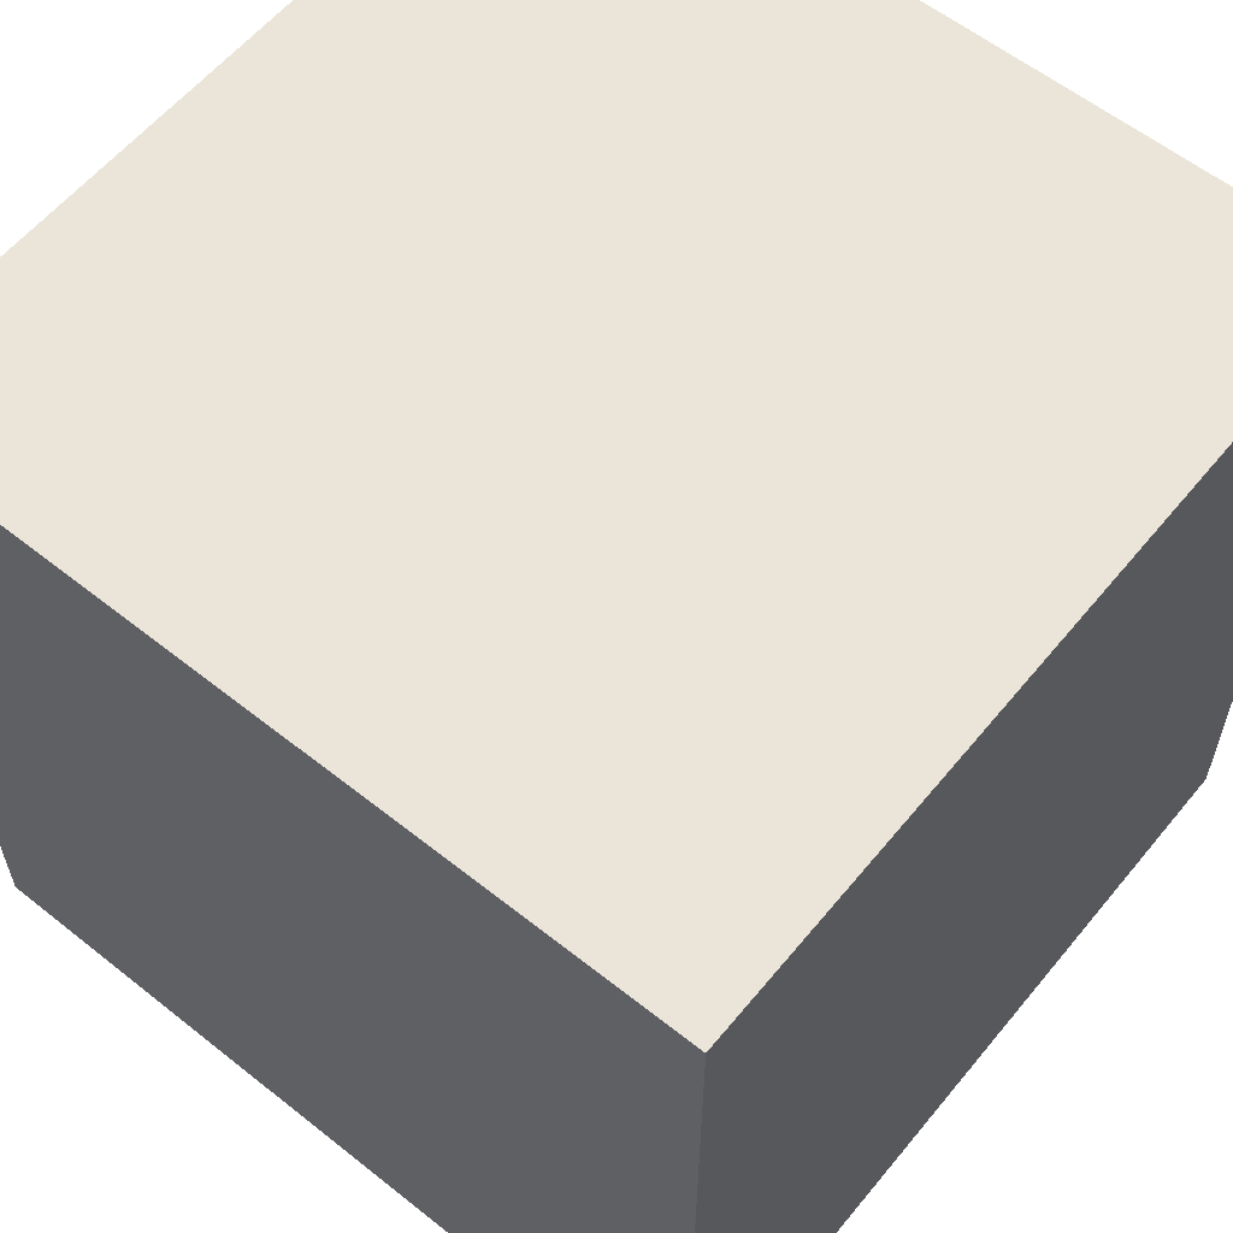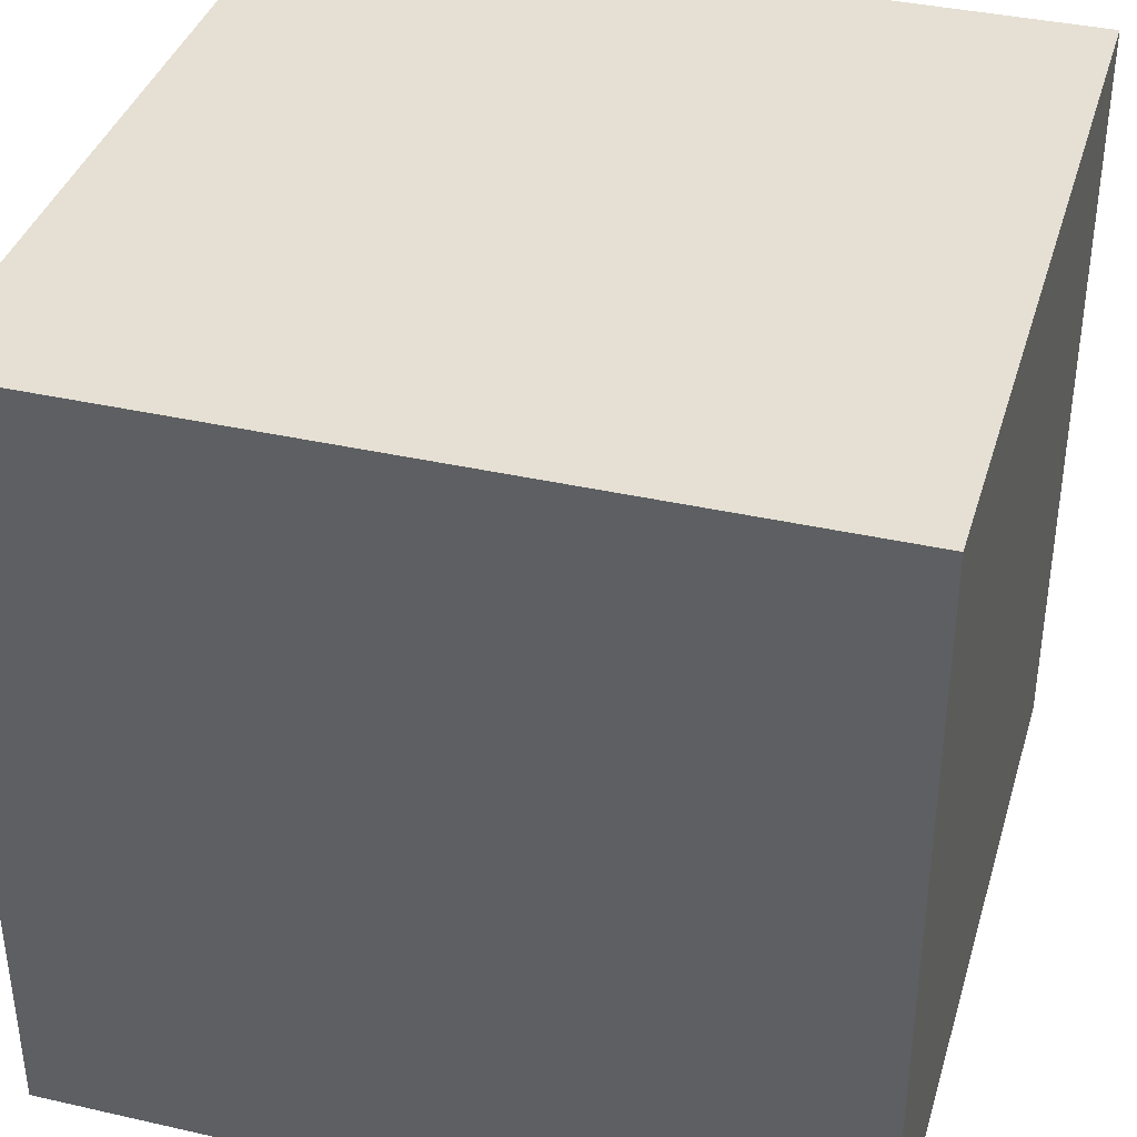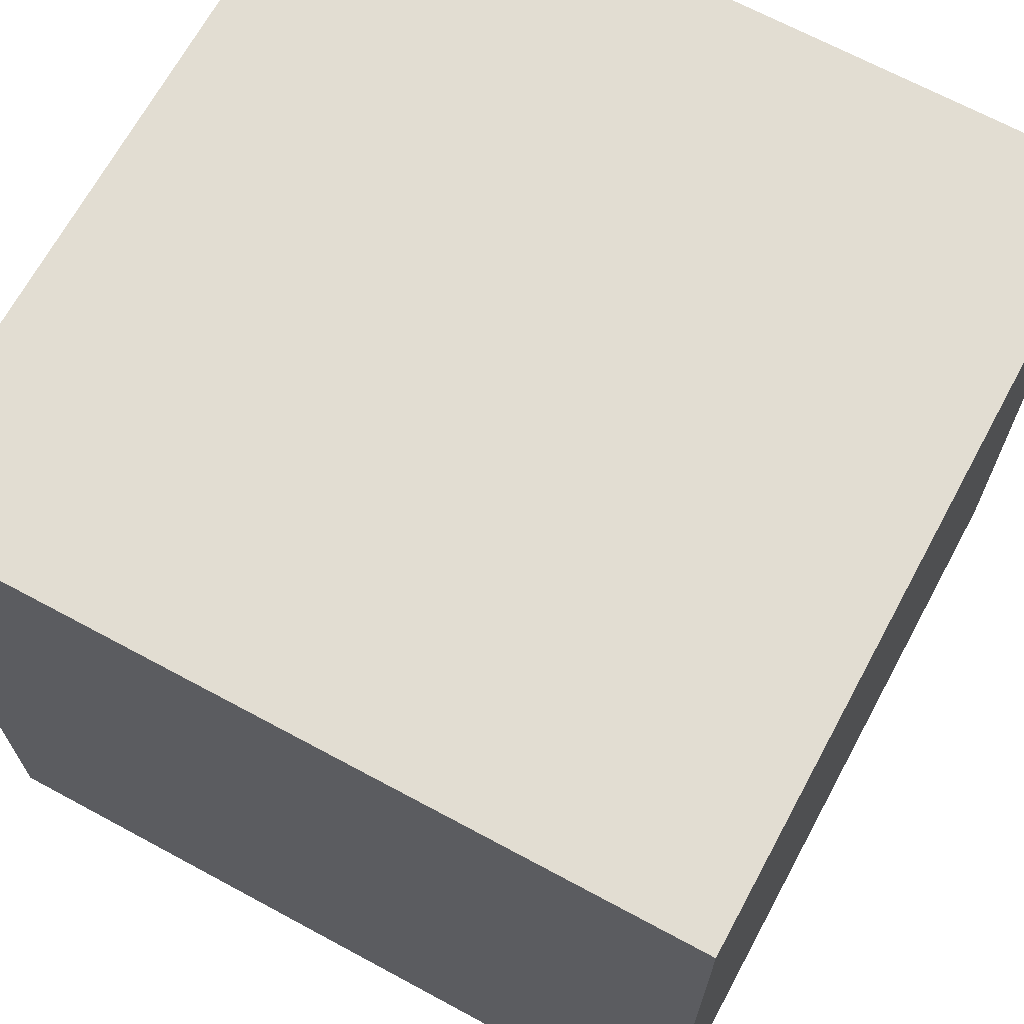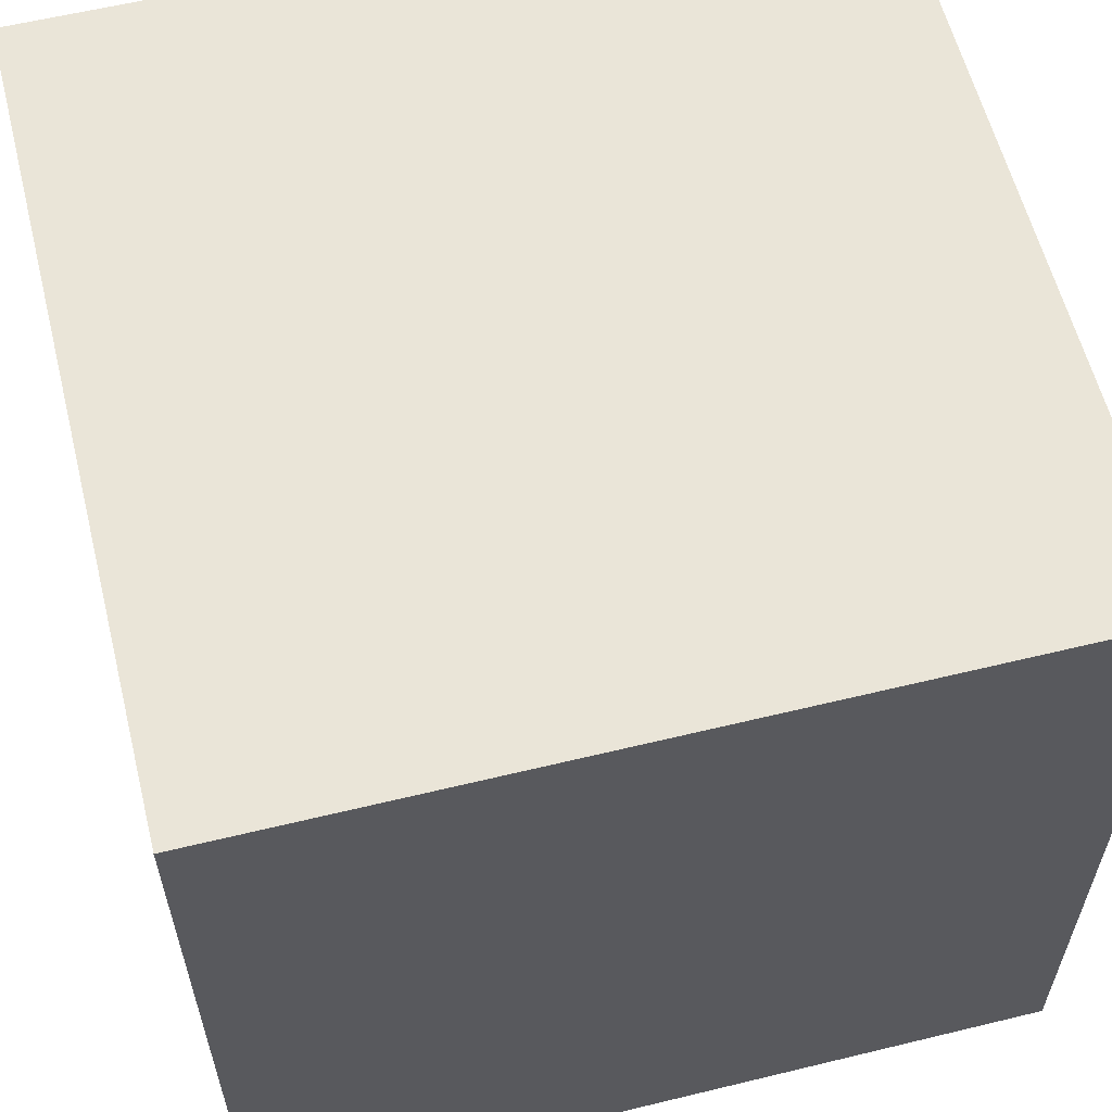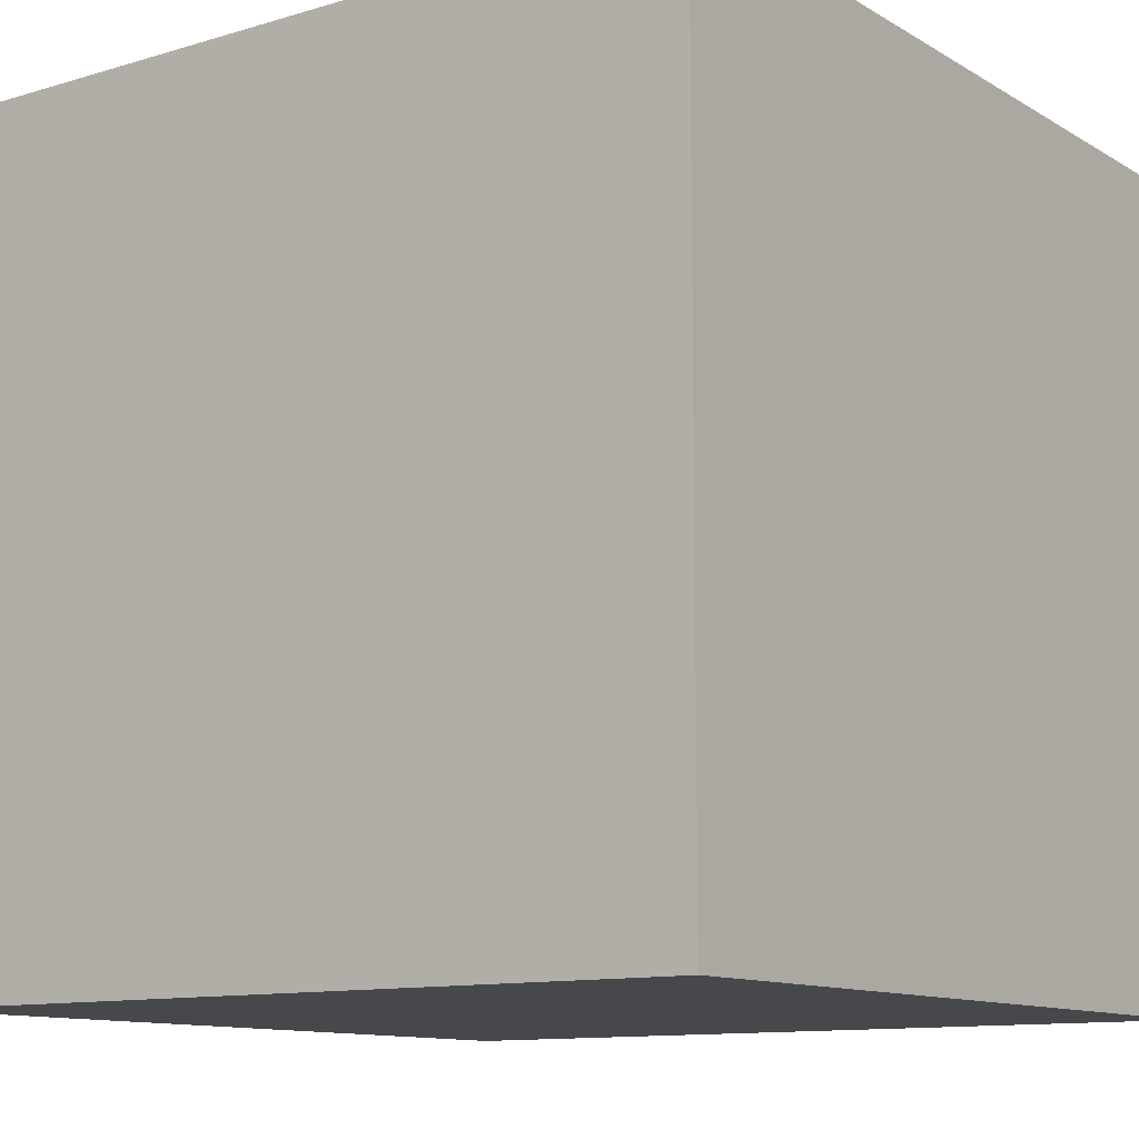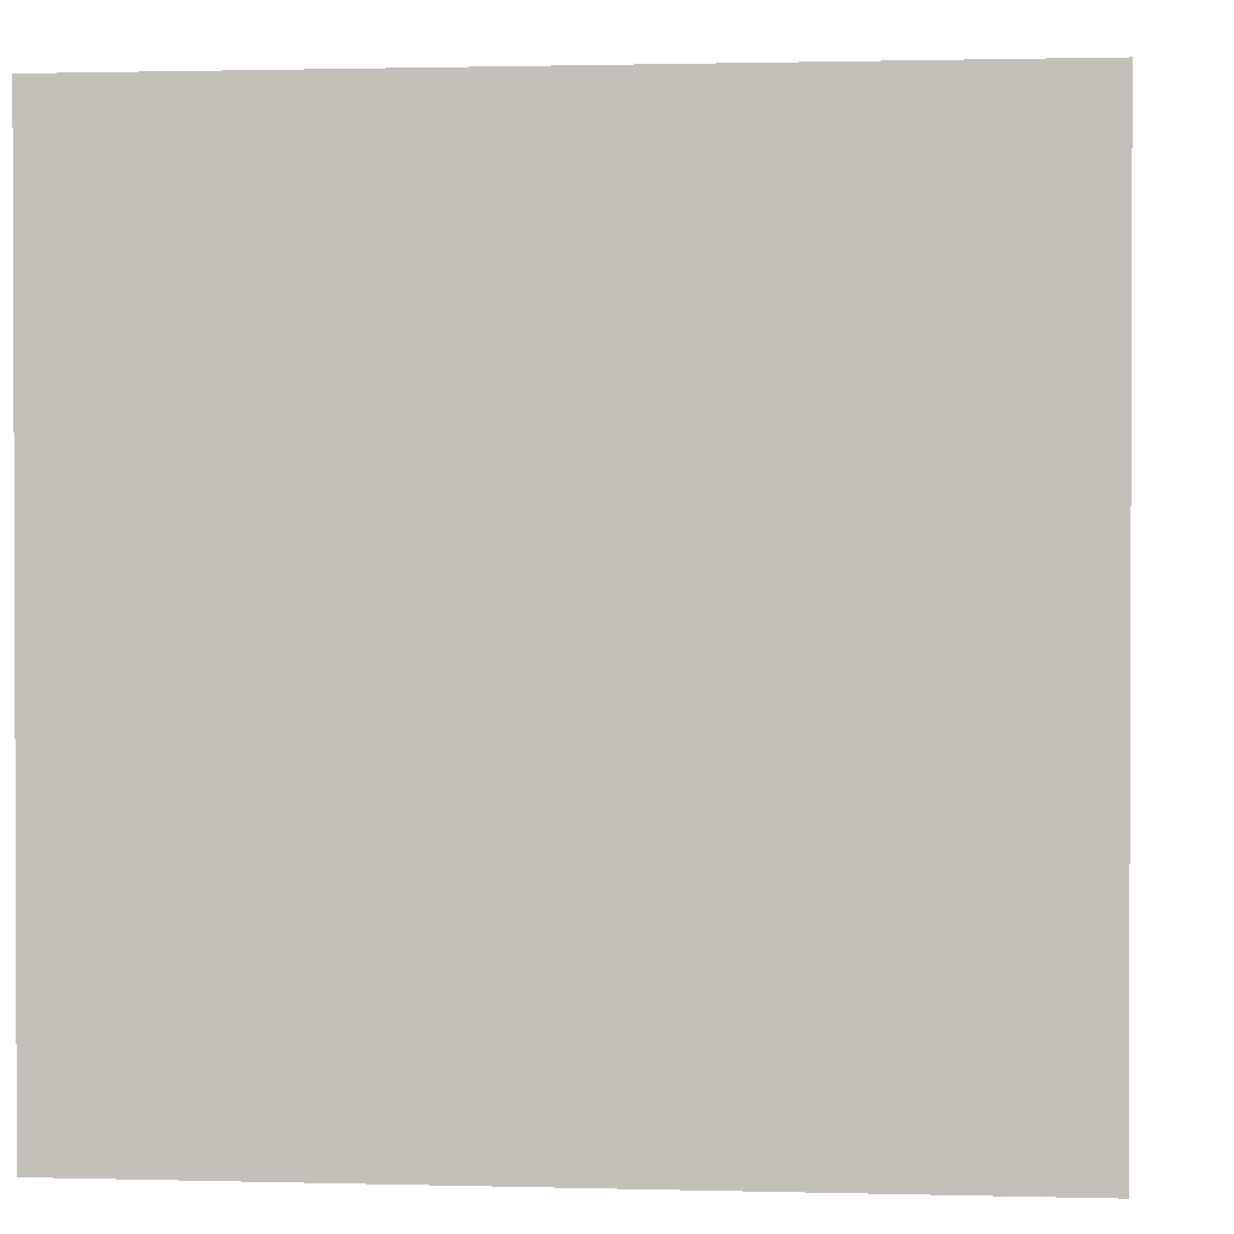
<metadata>
{"format":"obj","ext":"obj","renderer":"f3d","projection":"perspective","resolution":1024,"background":"white","views":[{"elev":59.3,"azim":-50.8,"up":"+Z"},{"elev":37.9,"azim":106.1,"up":"+Y"},{"elev":68.1,"azim":28.4,"up":"+Y"},{"elev":59.6,"azim":-14.0,"up":"+Z"},{"elev":-11.4,"azim":35.9,"up":"+Z"},{"elev":1.2,"azim":95.5,"up":"+Z"}]}
</metadata>
<code>
o topFace
v 0.03125 0.03125 0.03125
v 0.03125 0.03125 0
v 0 0.03125 0.03125
v 0 0.03125 0
f 1 2 4 3
o bottomFace
v 0 -1.914e-18 0.03125
v 0 -1.914e-18 0
v 0.03125 1.914e-18 0.03125
v 0.03125 1.914e-18 0
f 5 6 8 7
o eastFace
v 1.735e-18 -3.469e-18 5.025e-18
v -3.469e-18 0.03125 -8.852e-18
v 0.03125 1.735e-18 8.852e-18
v 0.03125 0.03125 -5.025e-18
f 9 10 12 11
o westFace
v 0.03125 1.735e-18 0.03125
v 0.03125 0.03125 0.03125
v 1.735e-18 -3.469e-18 0.03125
v -3.469e-18 0.03125 0.03125
f 13 14 16 15
o southFace
v 0.03125 -3.123e-17 3.123e-17
v 0.03125 0.03125 -3.123e-17
v 0.03125 3.123e-17 0.03125
v 0.03125 0.03125 0.03125
f 17 18 20 19
o northFace
v 7.806e-18 3.123e-17 0.03125
v 9.541e-18 0.03125 0.03125
v -9.541e-18 -3.123e-17 3.123e-17
v -7.806e-18 0.03125 -3.123e-17
f 21 22 24 23

</code>
